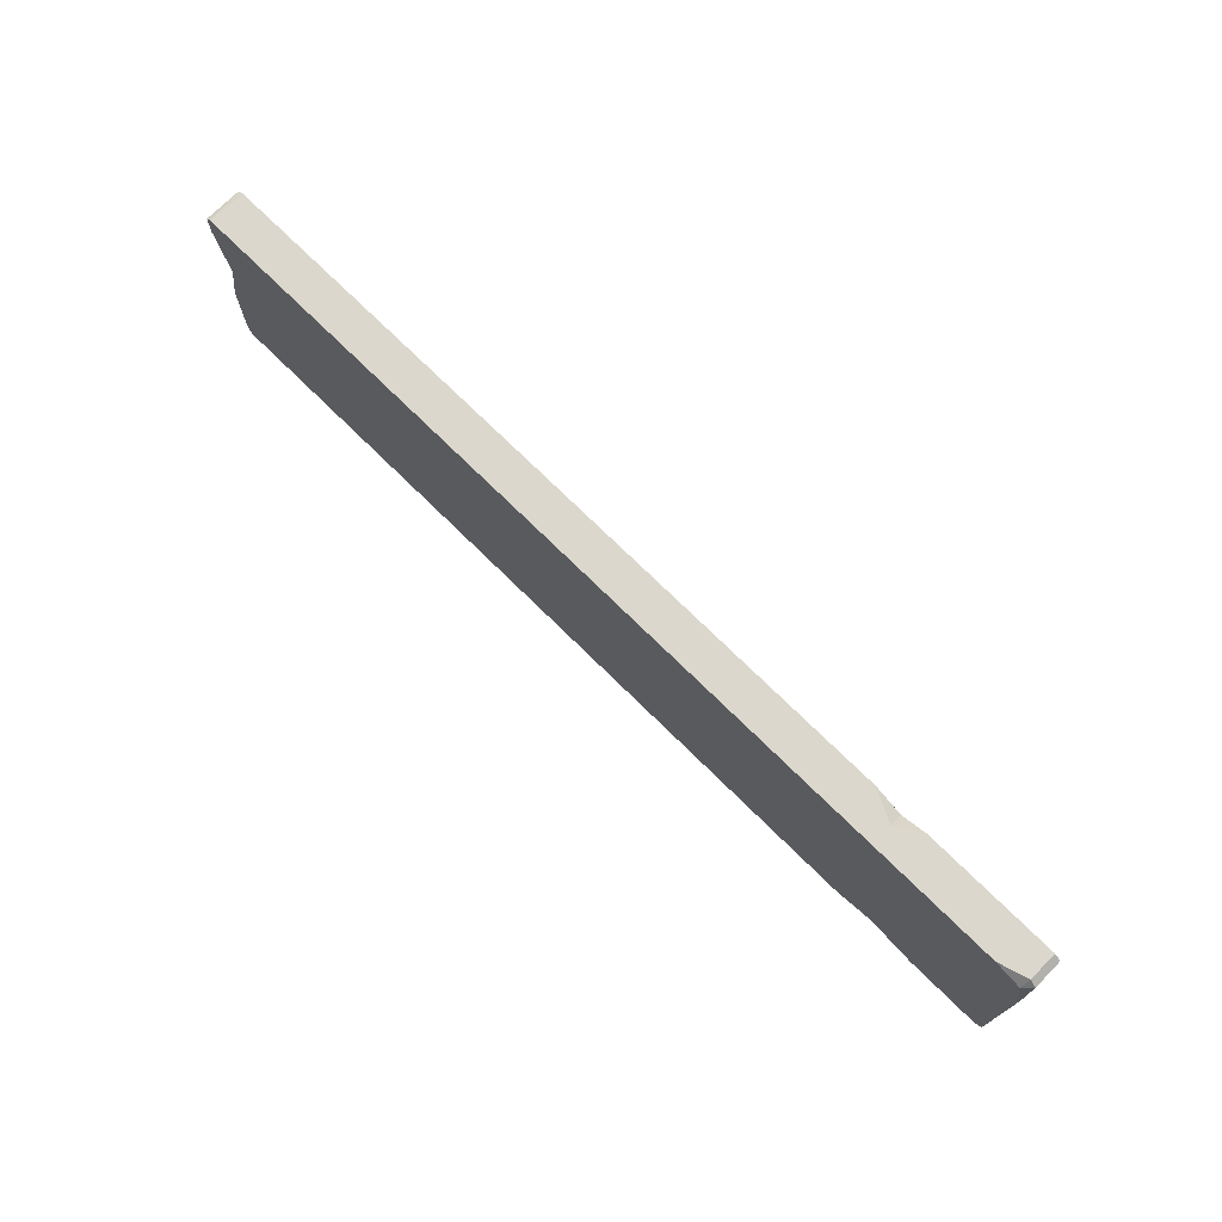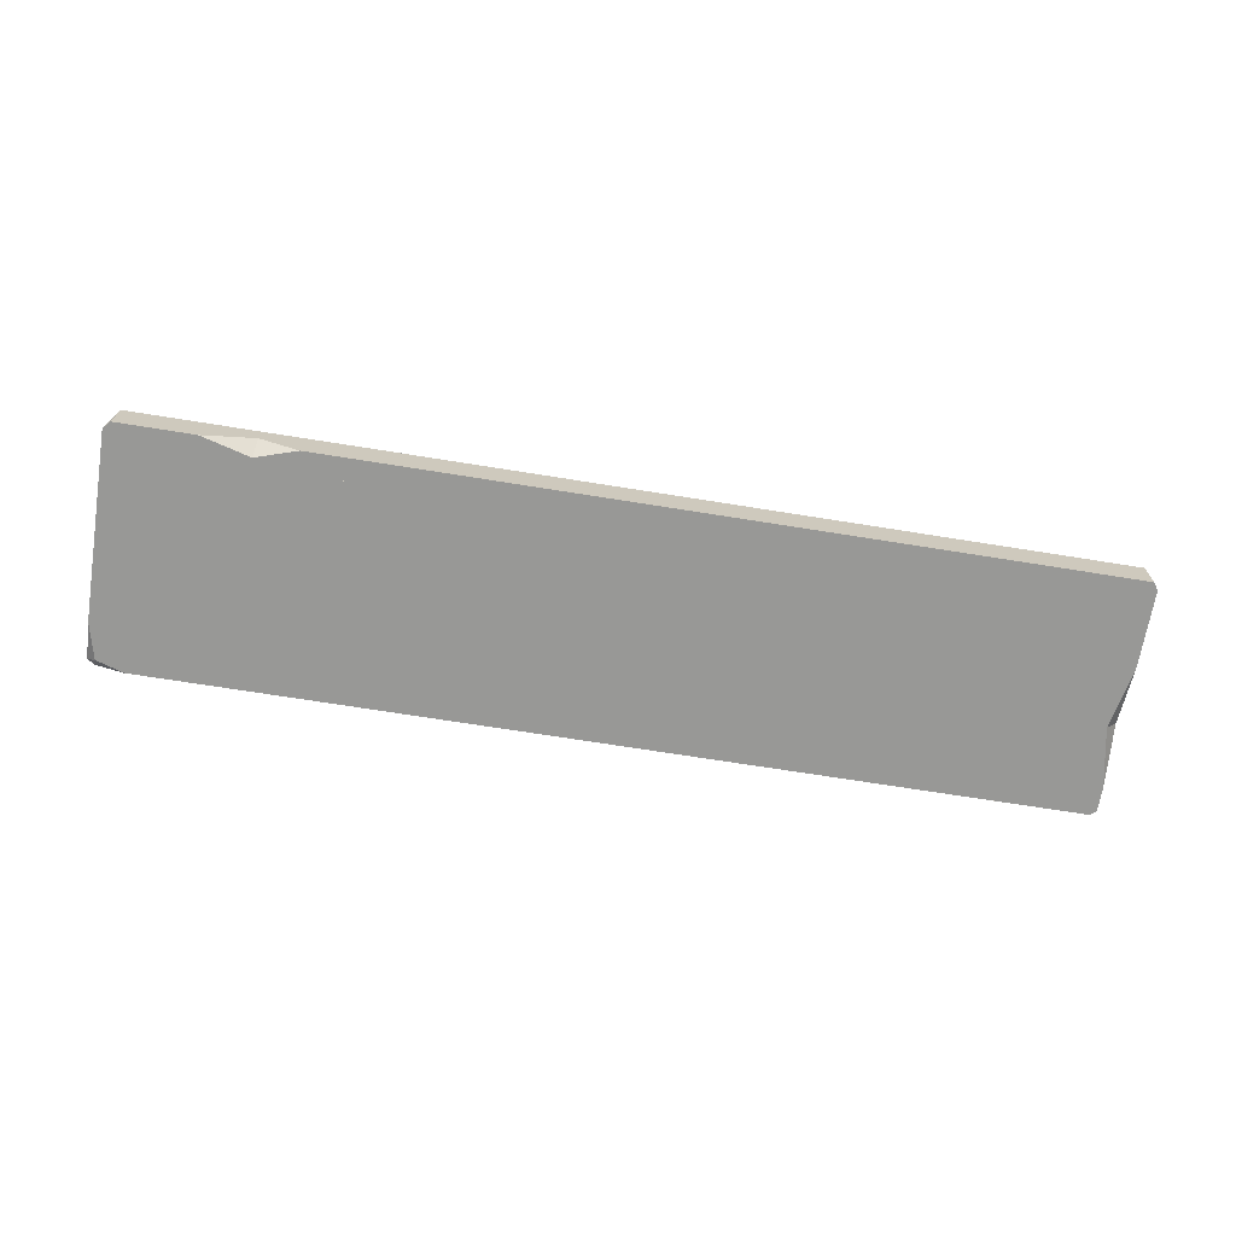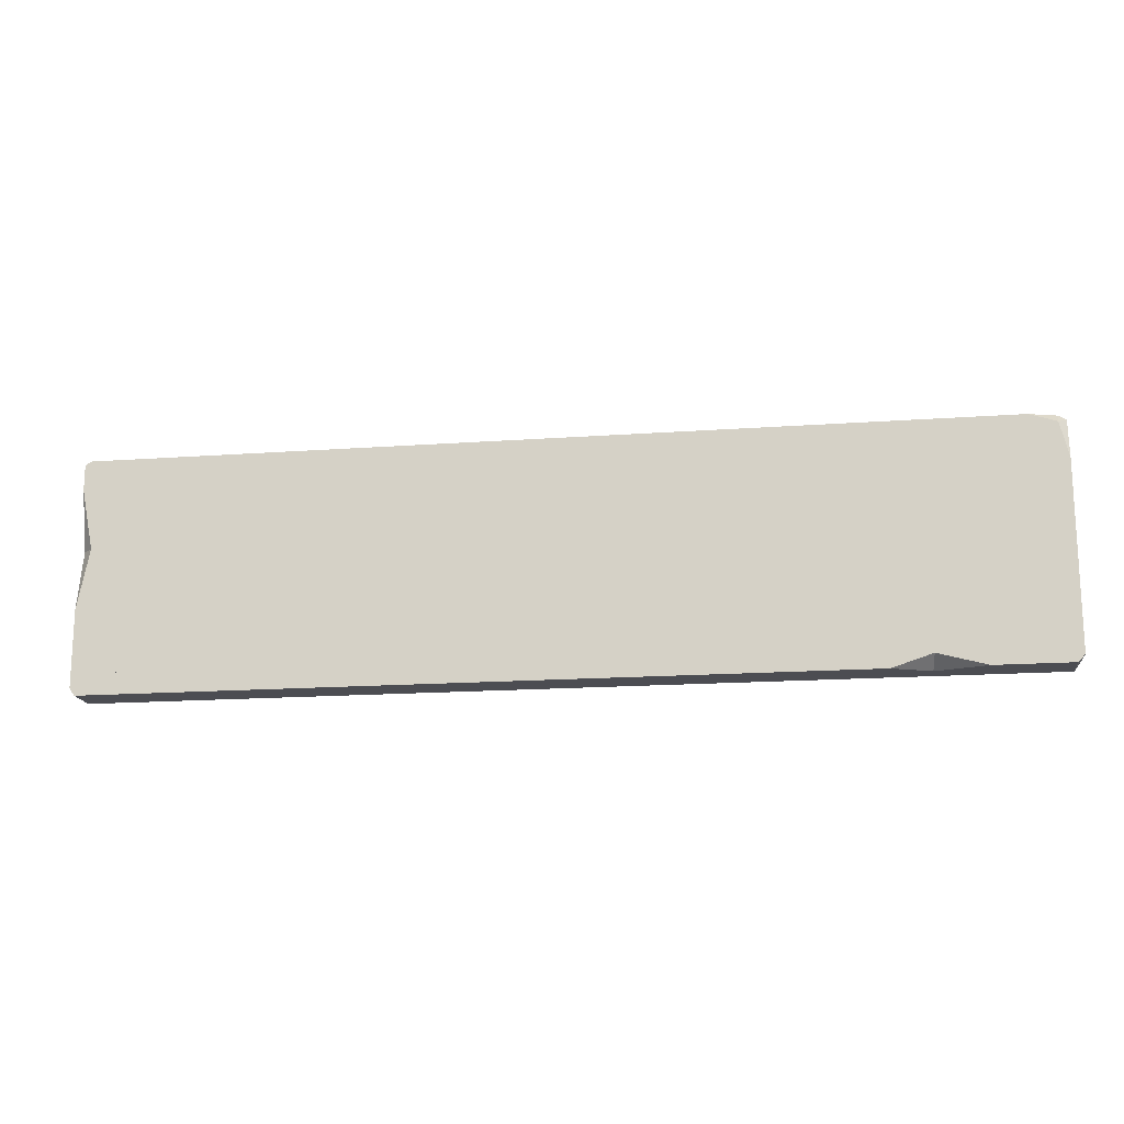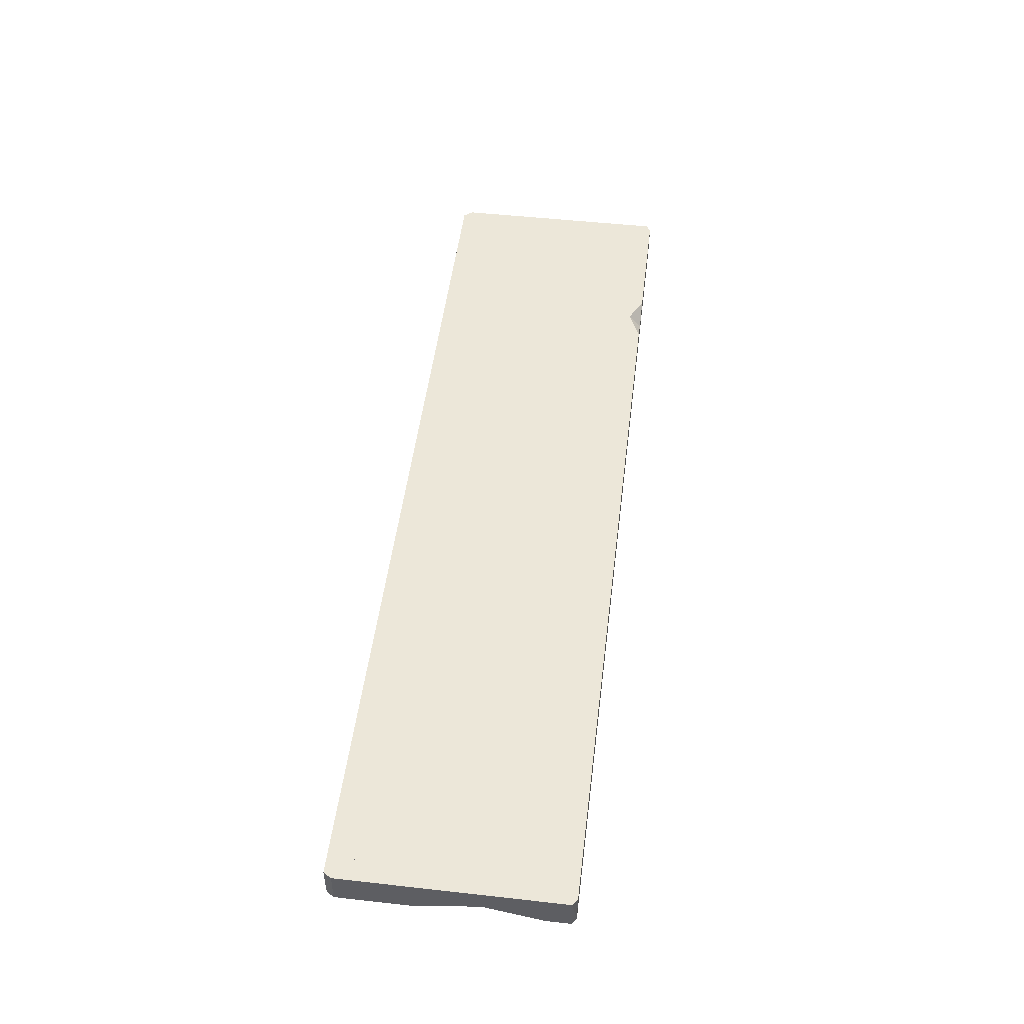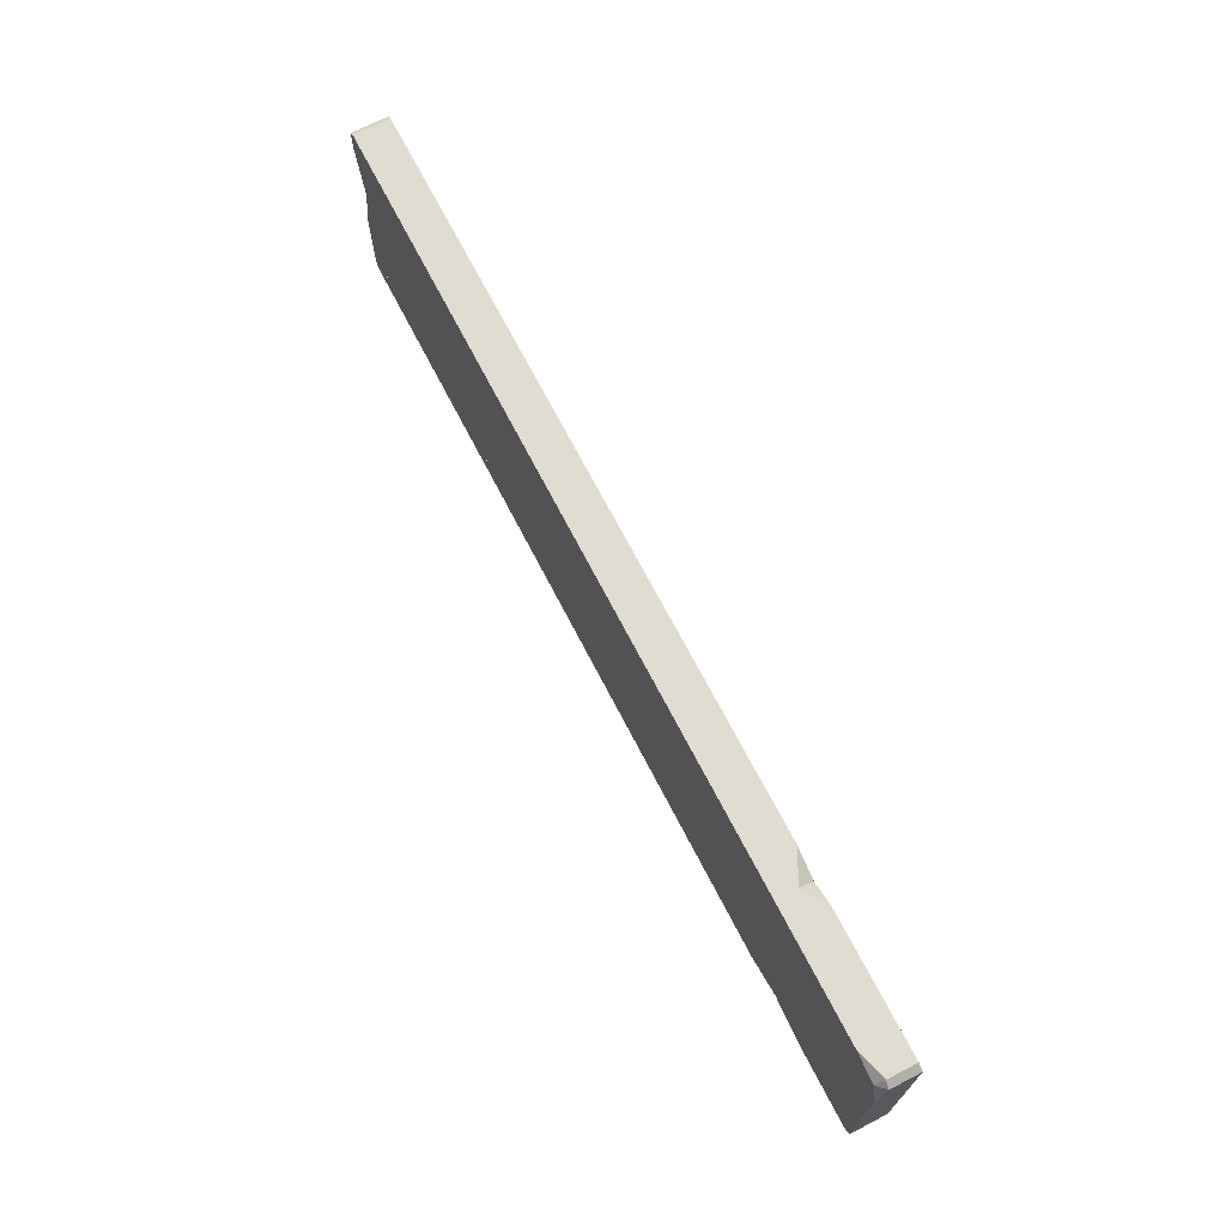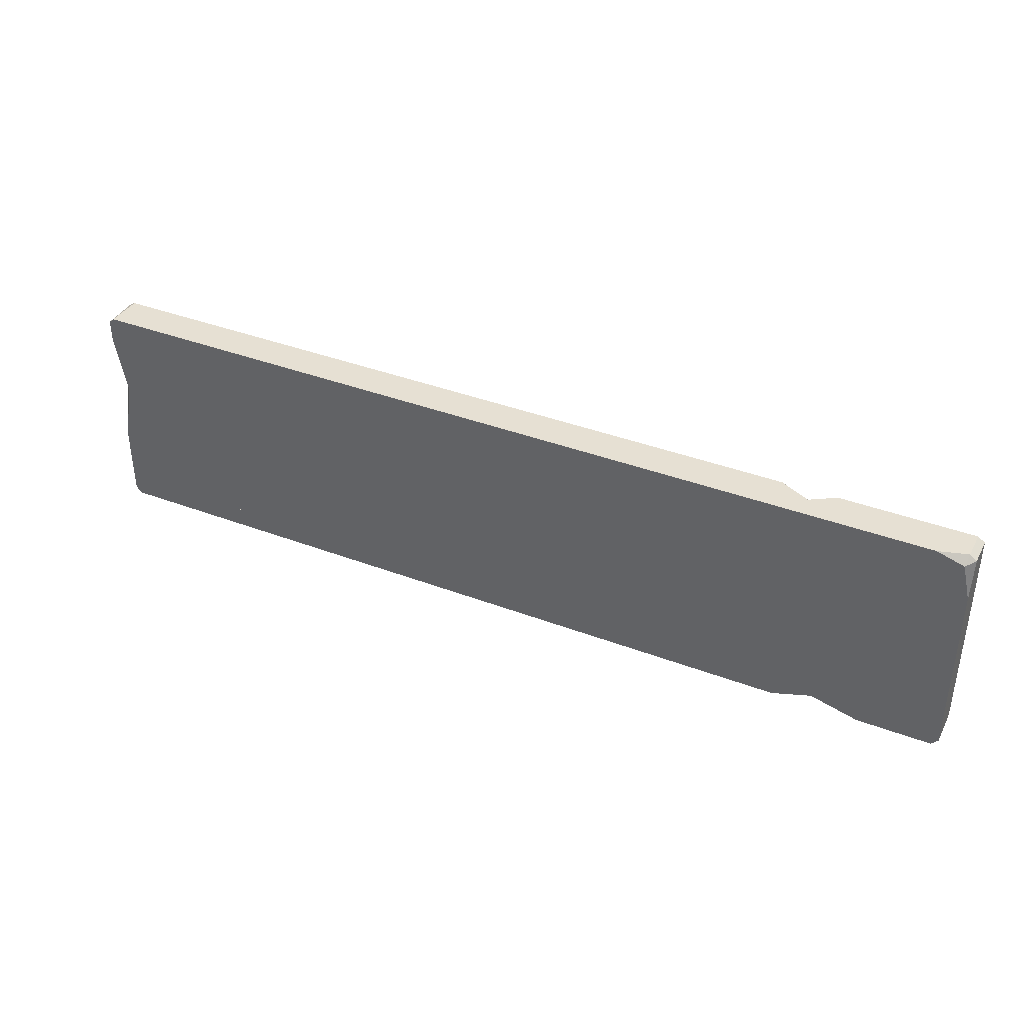
<metadata>
{"format":"obj","ext":"obj","renderer":"f3d","projection":"perspective","resolution":1024,"background":"white","views":[{"elev":72.8,"azim":-135.3,"up":"+Y"},{"elev":-68.4,"azim":-9.2,"up":"+Z"},{"elev":-16.3,"azim":-171.5,"up":"+Y"},{"elev":50.0,"azim":97.0,"up":"+Z"},{"elev":69.1,"azim":-117.2,"up":"+Y"},{"elev":38.5,"azim":-154.4,"up":"+Y"}]}
</metadata>
<code>
g SM_Sign_CrewQuarters_01
v 1.754 -0.3752 -0.0721
v -1.754 -0.3752 -0.0721
v 1.754 0.3752 -0.0721
v -1.754 0.3752 -0.0721
v 1.754 0.3752 0.0721
v -1.754 0.3752 0.0721
v 1.754 -0.3752 0.0721
v -1.754 -0.3752 0.0721
v 1.838 0.4411 -0.0721
v -1.811 0.459 -0.03832
v -1.811 0.459 0.0721
v 1.838 0.4411 0.0721
v 1.819 -0.459 0.0721
v -1.811 -0.459 0.0721
v -1.811 -0.459 -0.0721
v 1.819 -0.459 -0.0721
v -1.699 0.459 -0.0721
v -1.805 0.4255 -0.0721
v -1.838 0.2854 -0.0721
v -1.17 -0.459 -0.0721
v -1.517 -0.459 -0.0721
v -1.327 -0.4082 -0.0721
v -1.321 -0.459 -0.006637
v 1.838 0.3453 -0.0721
v 1.838 -0.1291 -0.0721
v 1.792 0.107 -0.0721
v 1.838 0.1113 -0.01725
v 1.838 -0.4272 0.0721
v 1.838 -0.43 -0.0721
v 1.818 0.459 -0.0721
v 1.811 0.459 0.0721
v -1.838 0.4402 -0.04198
v -1.838 0.4401 0.0721
v -1.838 -0.4309 -0.0721
v -1.838 -0.4225 0.0721
v -1.29 0.459 0.0721
v -1.076 0.459 0.0721
v -1.195 0.459 0.0127
v -1.191 0.4082 0.0721
v 1.754 0.3752 -0.0721
v -1.754 0.3752 -0.0721
v 1.754 0.3752 0.0721
v -1.754 0.3752 0.0721
v 1.754 -0.3752 0.0721
v 1.754 -0.3752 -0.0721
v -1.754 -0.3752 0.0721
v -1.754 -0.3752 -0.0721
v -1.754 -0.3752 -0.0721
v -1.754 0.3752 -0.0721
v -1.754 -0.3752 0.0721
v -1.754 0.3752 0.0721
v 1.754 -0.3752 0.0721
v 1.754 0.3752 0.0721
v 1.754 -0.3752 -0.0721
v 1.754 0.3752 -0.0721
v 1.838 0.4411 0.0721
v 1.818 0.459 -0.0721
v 1.811 0.459 0.0721
v 1.838 0.4411 0.0721
v 1.754 0.3752 0.0721
v -1.754 -0.3752 0.0721
v 1.754 -0.3752 0.0721
v 1.819 -0.459 0.0721
v -1.17 -0.459 -0.0721
v 1.819 -0.459 -0.0721
v 1.754 -0.3752 -0.0721
v -1.754 0.3752 0.0721
v -1.805 0.4255 -0.0721
v 1.838 0.4411 -0.0721
v 1.754 0.3752 -0.0721
v 1.838 -0.4272 0.0721
v -1.699 0.459 -0.0721
v -1.805 0.4255 -0.0721
v -1.754 0.3752 -0.0721
v -1.754 -0.3752 -0.0721
v -1.838 0.4402 -0.04198
v -1.811 0.459 -0.03832
v -1.838 0.4401 0.0721
v -1.811 0.459 0.0721
v -1.811 -0.459 -0.0721
v -1.811 -0.459 0.0721
v -1.517 -0.459 -0.0721
v -1.17 -0.459 -0.0721
v -1.327 -0.4082 -0.0721
v -1.321 -0.459 -0.006637
v -1.327 -0.4082 -0.0721
v -1.517 -0.459 -0.0721
v -1.321 -0.459 -0.006637
v 1.838 -0.43 -0.0721
v 1.838 -0.1291 -0.0721
v 1.838 0.3453 -0.0721
v 1.838 0.4411 0.0721
v 1.838 0.4411 -0.0721
v 1.838 0.3453 -0.0721
v 1.792 0.107 -0.0721
v 1.838 0.1113 -0.01725
v 1.792 0.107 -0.0721
v 1.838 -0.1291 -0.0721
v 1.838 0.1113 -0.01725
v 1.819 -0.459 -0.0721
v 1.819 -0.459 0.0721
v 1.838 -0.43 -0.0721
v 1.838 -0.4272 0.0721
v -1.811 0.459 0.0721
v -1.811 0.459 -0.03832
v 1.818 0.459 -0.0721
v -1.838 -0.4309 -0.0721
v -1.838 0.2854 -0.0721
v -1.838 0.4401 0.0721
v -1.838 0.4402 -0.04198
v -1.838 -0.4225 0.0721
v -1.805 0.4255 -0.0721
v -1.811 0.459 -0.03832
v -1.838 0.4402 -0.04198
v -1.811 -0.459 -0.0721
v -1.838 -0.4309 -0.0721
v -1.811 -0.459 0.0721
v -1.838 -0.4309 -0.0721
v -1.838 -0.4225 0.0721
v -1.811 -0.459 0.0721
v -1.838 0.2854 -0.0721
v -1.29 0.459 0.0721
v -1.29 0.459 0.0721
v 1.811 0.459 0.0721
v -1.076 0.459 0.0721
v 1.818 0.459 -0.0721
v -1.195 0.459 0.0127
v -1.699 0.459 -0.0721
v -1.191 0.4082 0.0721
v -1.195 0.459 0.0127
v -1.076 0.459 0.0721
v -1.191 0.4082 0.0721
g SM_Sign_CrewQuarters_01_0
f 30 12 9
f 57 31 56
f 18 10 17
f 19 32 68
f 23 84 83
f 88 87 86
f 96 95 94
f 99 98 97
f 114 113 112
f 117 116 115
f 120 119 118
f 39 38 123
f 132 131 130
f 2 3 1
f 2 4 3
f 43 7 42
f 43 8 7
f 20 16 13
f 85 20 13
f 81 85 13
f 81 21 85
f 81 80 21
f 29 25 28
f 25 27 28
f 28 27 92
f 92 27 91
f 91 93 92
f 78 77 76
f 78 79 77
f 102 101 100
f 102 103 101
f 105 104 36
f 105 36 127
f 128 105 127
f 128 127 126
f 126 127 125
f 126 125 124
f 35 108 107
f 110 108 35
f 110 35 109
f 67 11 33
f 122 11 67
f 67 33 111
f 129 122 67
f 67 111 61
f 111 14 61
f 60 129 67
f 14 62 61
f 14 63 62
f 62 63 71
f 71 60 62
f 60 37 129
f 71 59 60
f 60 58 37
f 60 59 58
f 75 15 34
f 82 15 75
f 75 34 121
f 22 82 75
f 75 121 74
f 121 73 74
f 74 73 72
f 66 22 75
f 72 70 74
f 66 64 22
f 72 106 70
f 66 65 64
f 106 69 70
f 70 69 24
f 70 24 26
f 70 26 66
f 89 65 66
f 26 90 66
f 90 89 66
f 41 6 5
f 41 6 5
f 41 6 5
f 41 5 40
f 41 5 40
f 41 5 40
f 46 45 44
f 46 45 44
f 46 45 44
f 46 47 45
f 46 47 45
f 46 47 45
f 50 49 48
f 50 49 48
f 50 49 48
f 50 51 49
f 50 51 49
f 50 51 49
f 54 53 52
f 54 53 52
f 54 53 52
f 54 55 53
f 54 55 53
f 54 55 53

</code>
